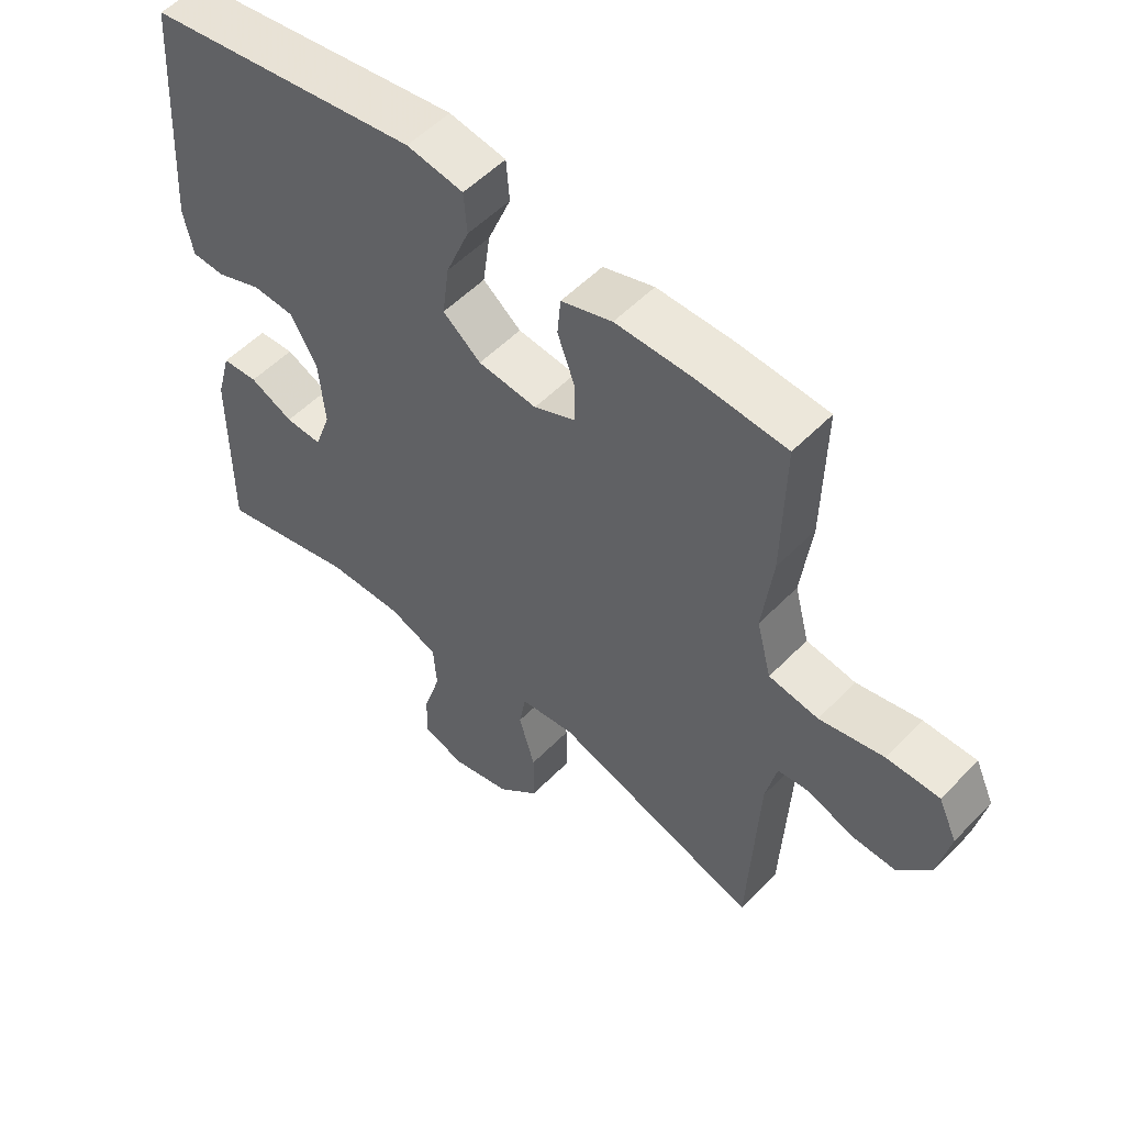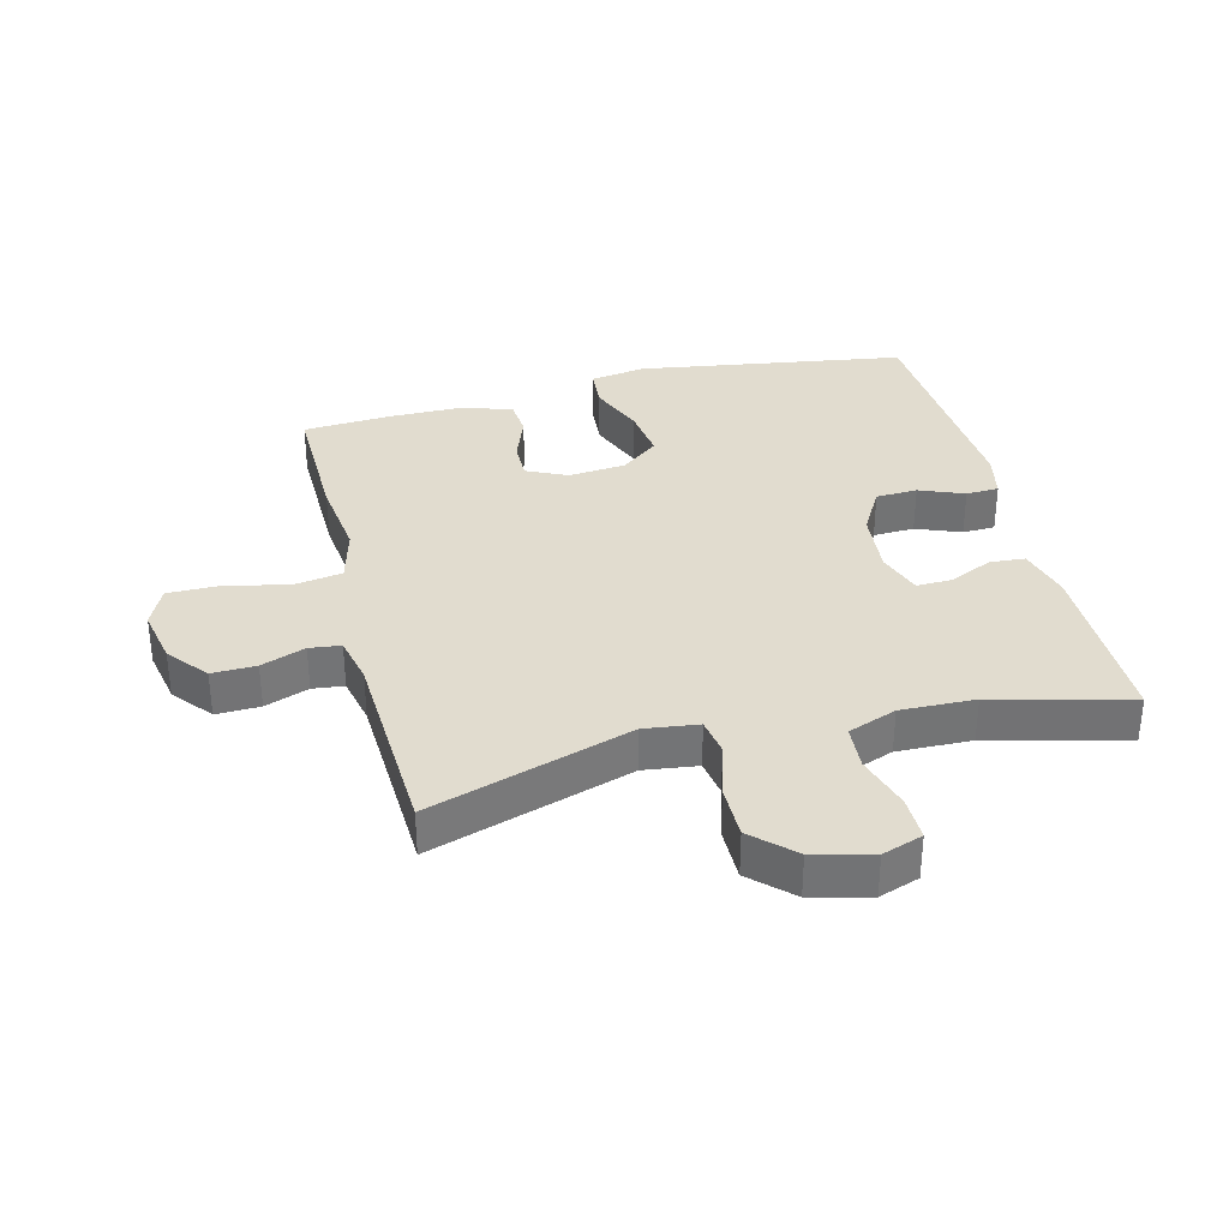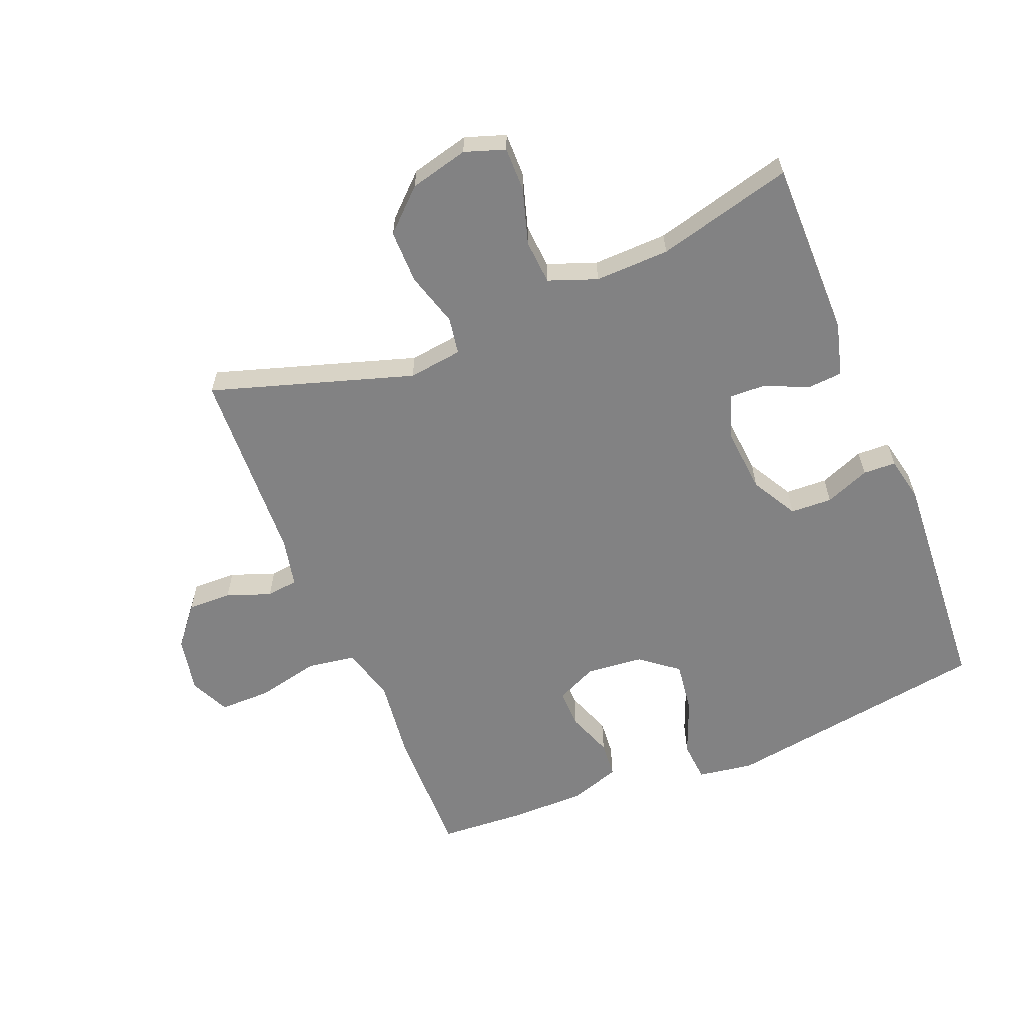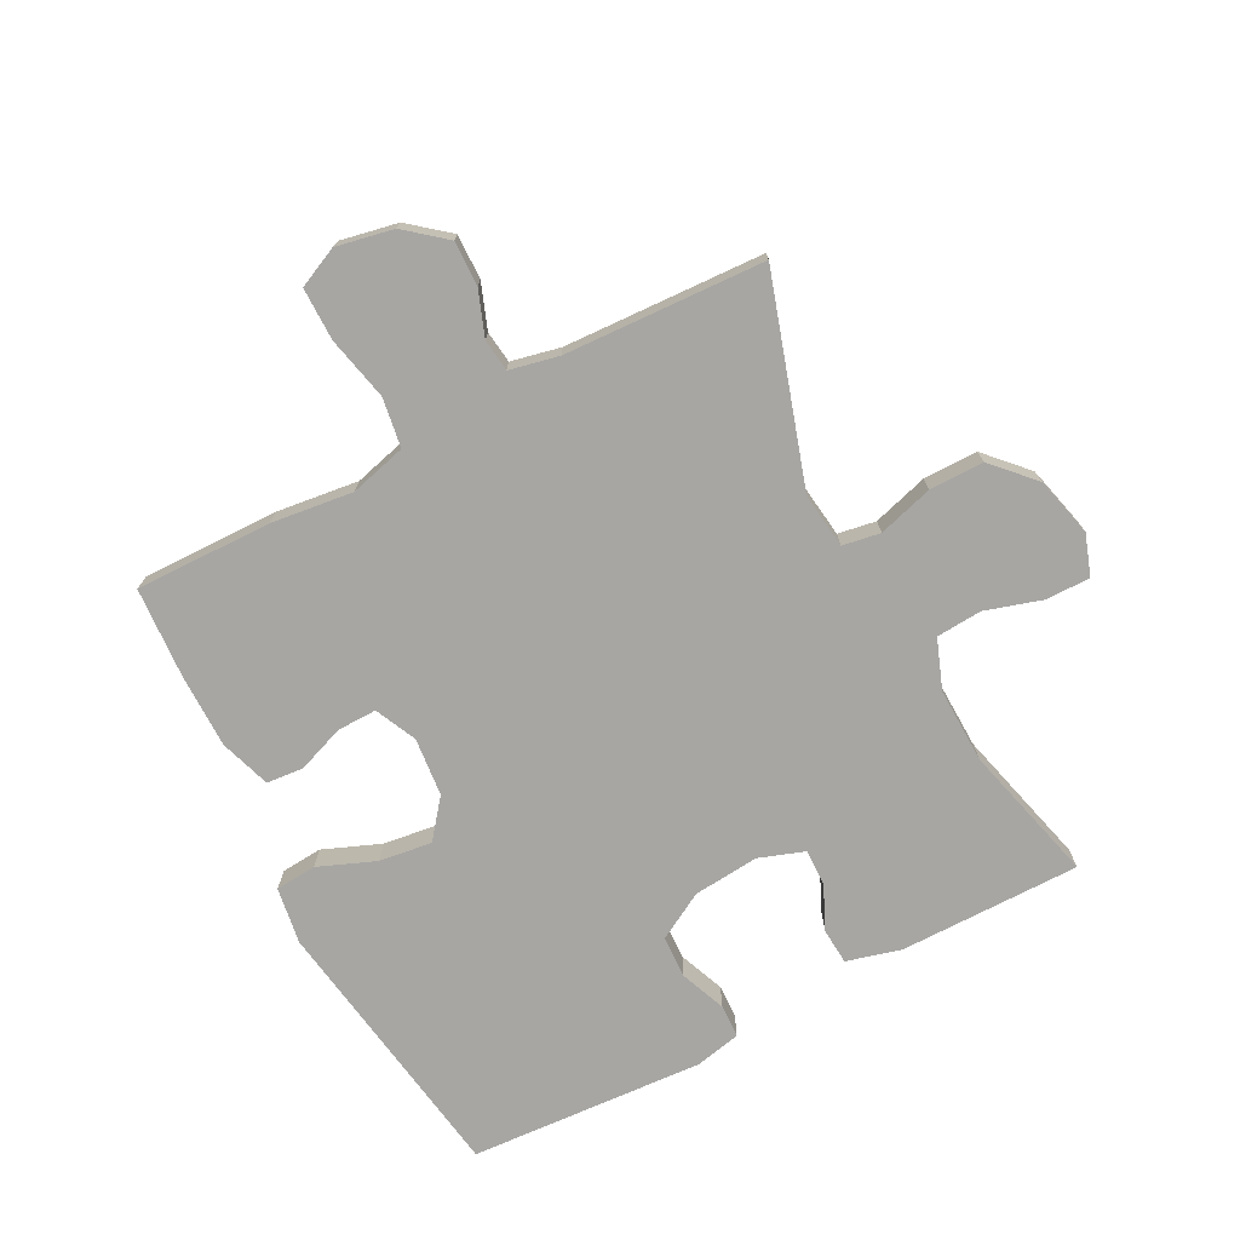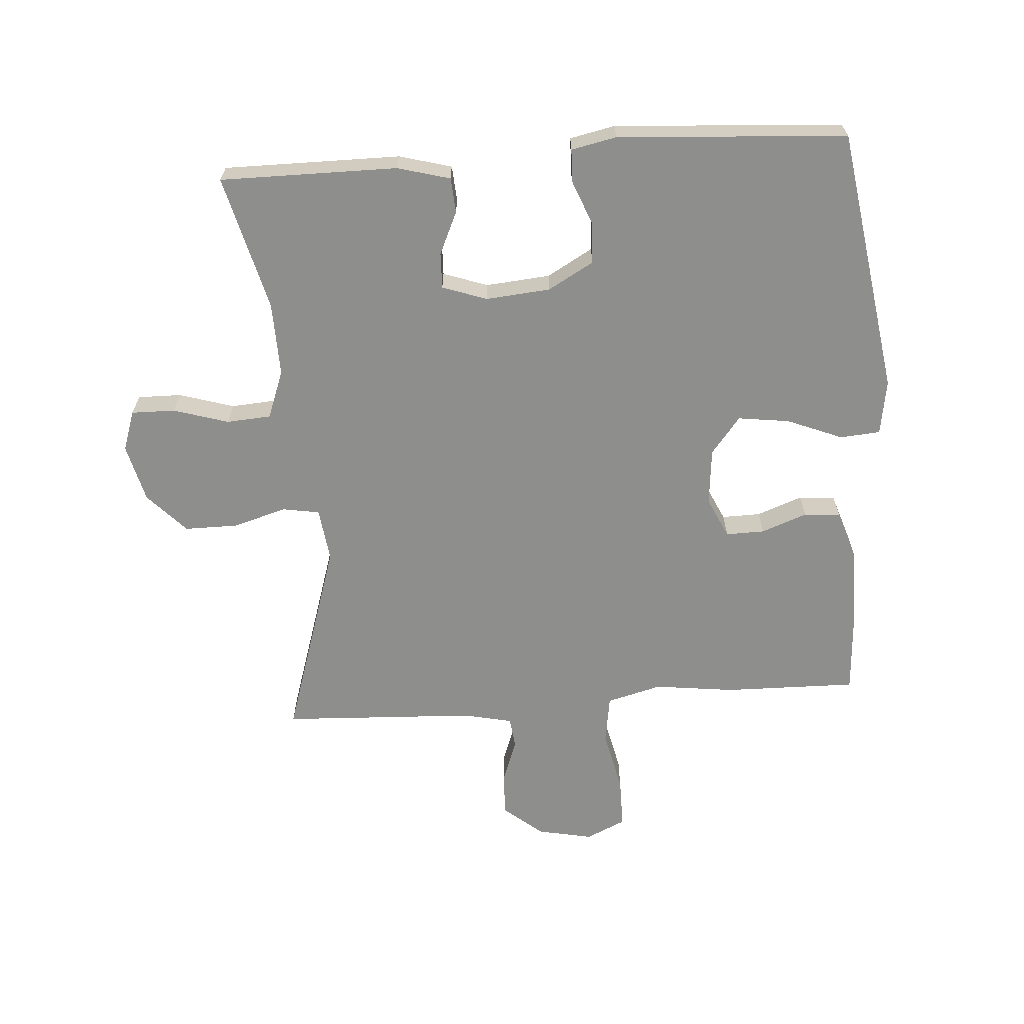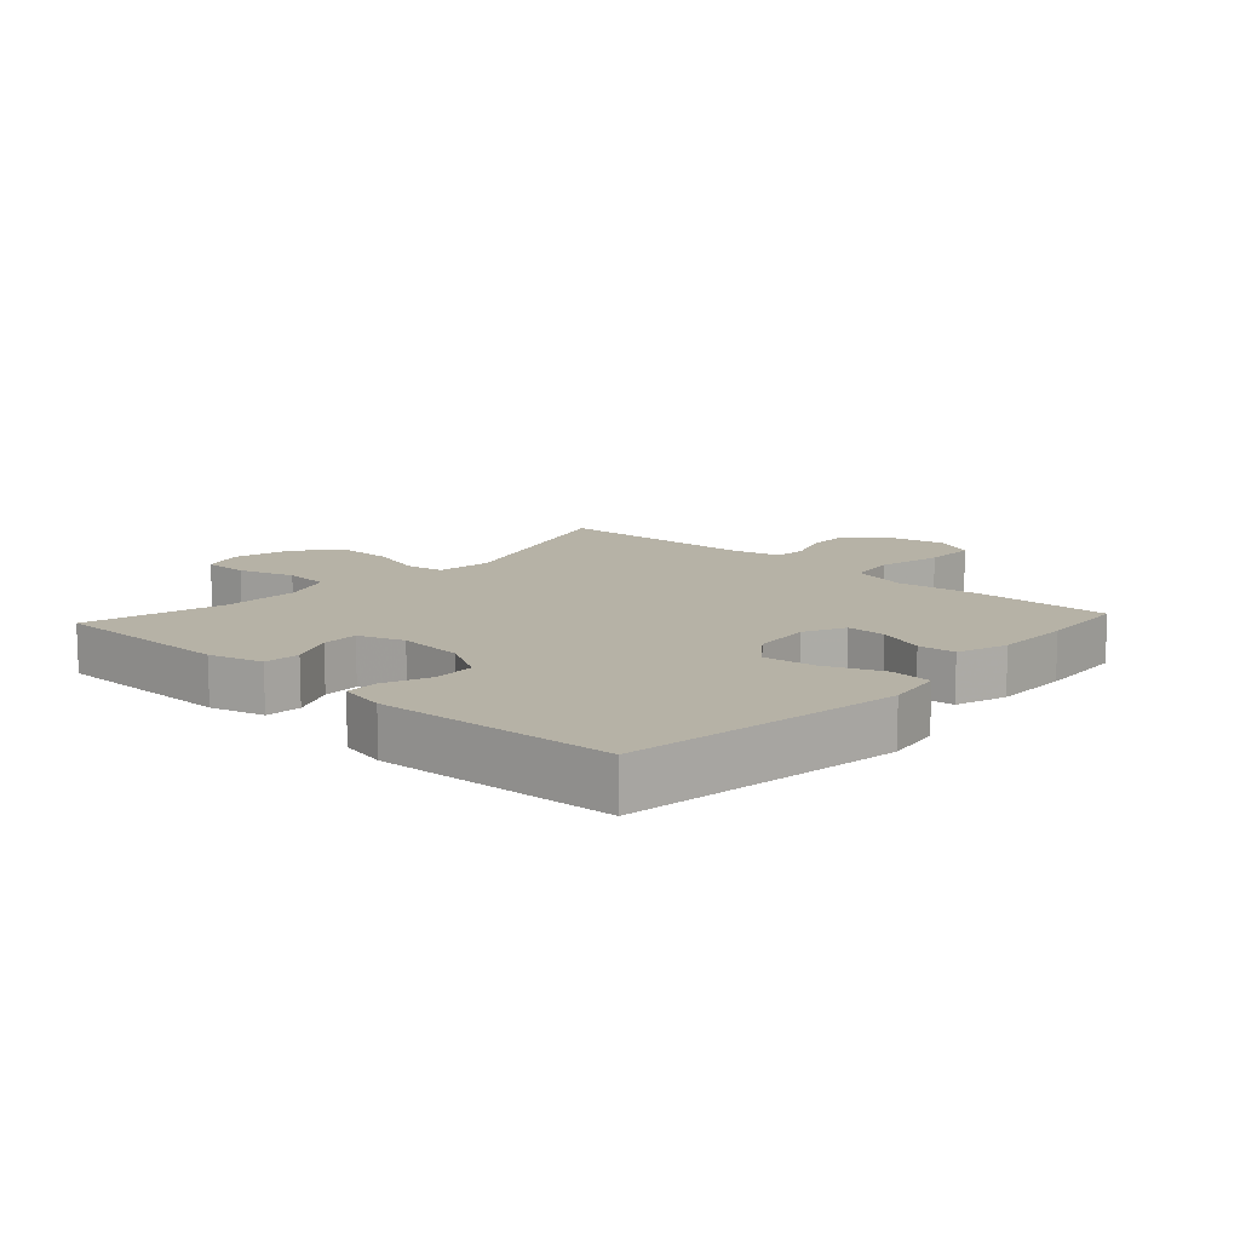
<metadata>
{"format":"obj","ext":"obj","renderer":"f3d","projection":"perspective","resolution":1024,"background":"white","views":[{"elev":53.9,"azim":42.9,"up":"+Z"},{"elev":34.3,"azim":166.0,"up":"+Y"},{"elev":-60.8,"azim":-157.7,"up":"+Y"},{"elev":-74.1,"azim":117.7,"up":"+Y"},{"elev":-64.9,"azim":-85.9,"up":"+Y"},{"elev":12.2,"azim":-47.5,"up":"+Y"}]}
</metadata>
<code>
v -0.5 0.07 0.5
v -0.075 0.07 0.565
v 0.013 0.07 0.551
v 0.018 0.07 0.487
v -0.018 0.07 0.398
v -0.029 0.07 0.316
v 0.03 0.07 0.269
v 0.121 0.07 0.26
v 0.186 0.07 0.29
v 0.185 0.07 0.352
v 0.158 0.07 0.425
v 0.163 0.07 0.483
v 0.242 0.07 0.509
v 0.361 0.07 0.509
v 0.5 0.07 0.5
v 0.496 0.07 0.287
v 0.48 0.07 0.159
v 0.503 0.07 0.071
v 0.58 0.07 0.059
v 0.68 0.07 0.081
v 0.762 0.07 0.081
v 0.791 0.07 0.018
v 0.773 0.07 -0.071
v 0.722 0.07 -0.133
v 0.652 0.07 -0.131
v 0.582 0.07 -0.105
v 0.532 0.07 -0.111
v 0.515 0.07 -0.188
v 0.5 0.07 -0.5
v 0.18 0.07 -0.398
v 0.094 0.07 -0.409
v 0.084 0.07 -0.468
v 0.109 0.07 -0.554
v 0.109 0.07 -0.639
v 0.045 0.07 -0.699
v -0.048 0.07 -0.722
v -0.112 0.07 -0.7
v -0.111 0.07 -0.63
v -0.084 0.07 -0.542
v -0.089 0.07 -0.471
v -0.166 0.07 -0.442
v -0.284 0.07 -0.445
v -0.5 0.07 -0.5
v -0.499 0.07 -0.217
v -0.476 0.07 -0.133
v -0.42 0.07 -0.129
v -0.352 0.07 -0.16
v -0.295 0.07 -0.162
v -0.27 0.07 -0.091
v -0.279 0.07 0.012
v -0.32 0.07 0.085
v -0.386 0.07 0.088
v -0.457 0.07 0.06
v -0.509 0.07 0.062
v -0.524 0.07 0.134
v -0.5 0 0.5
v -0.075 0 0.565
v 0.013 0 0.551
v 0.018 0 0.487
v -0.018 0 0.398
v -0.029 0 0.316
v 0.03 0 0.269
v 0.121 0 0.26
v 0.186 0 0.29
v 0.185 0 0.352
v 0.158 0 0.425
v 0.163 0 0.483
v 0.242 0 0.509
v 0.361 0 0.509
v 0.5 0 0.5
v 0.496 0 0.287
v 0.48 0 0.159
v 0.503 0 0.071
v 0.58 0 0.059
v 0.68 0 0.081
v 0.762 0 0.081
v 0.791 0 0.018
v 0.773 0 -0.071
v 0.722 0 -0.133
v 0.652 0 -0.131
v 0.582 0 -0.105
v 0.532 0 -0.111
v 0.515 0 -0.188
v 0.5 0 -0.5
v 0.18 0 -0.398
v 0.094 0 -0.409
v 0.084 0 -0.468
v 0.109 0 -0.554
v 0.109 0 -0.639
v 0.045 0 -0.699
v -0.048 0 -0.722
v -0.112 0 -0.7
v -0.111 0 -0.63
v -0.084 0 -0.542
v -0.089 0 -0.471
v -0.166 0 -0.442
v -0.284 0 -0.445
v -0.5 0 -0.5
v -0.499 0 -0.217
v -0.476 0 -0.133
v -0.42 0 -0.129
v -0.352 0 -0.16
v -0.295 0 -0.162
v -0.27 0 -0.091
v -0.279 0 0.012
v -0.32 0 0.085
v -0.386 0 0.088
v -0.457 0 0.06
v -0.509 0 0.062
v -0.524 0 0.134
f 52 53 54 55
f 51 52 55 1
f 50 51 1 2
f 49 50 2 3
f 48 49 3 4
f 44 45 46 47
f 42 43 44 47
f 41 42 47 48
f 40 41 48
f 36 37 38 39
f 36 39 40
f 35 36 40
f 32 33 34 35
f 32 35 40
f 31 32 40 48
f 28 29 30
f 27 28 30 31
f 23 24 25 26
f 23 26 27
f 22 23 27
f 19 20 21 22
f 18 19 22 27
f 17 18 27 31
f 10 11 12 13
f 9 10 13 14
f 48 4 5
f 48 5 6
f 31 48 6 7
f 17 31 7 8
f 16 17 8 9
f 9 14 15 16
f 110 109 108 107
f 56 110 107 106
f 57 56 106 105
f 58 57 105 104
f 59 58 104 103
f 102 101 100 99
f 102 99 98 97
f 103 102 97 96
f 103 96 95
f 94 93 92 91
f 95 94 91
f 95 91 90
f 90 89 88 87
f 95 90 87
f 103 95 87 86
f 85 84 83
f 86 85 83 82
f 81 80 79 78
f 82 81 78
f 82 78 77
f 77 76 75 74
f 82 77 74 73
f 86 82 73 72
f 68 67 66 65
f 69 68 65 64
f 60 59 103
f 61 60 103
f 62 61 103 86
f 63 62 86 72
f 64 63 72 71
f 71 70 69 64
f 1 56 57 2
f 2 57 58 3
f 3 58 59 4
f 4 59 60 5
f 5 60 61 6
f 6 61 62 7
f 7 62 63 8
f 8 63 64 9
f 9 64 65 10
f 10 65 66 11
f 11 66 67 12
f 12 67 68 13
f 13 68 69 14
f 14 69 70 15
f 15 70 71 16
f 16 71 72 17
f 17 72 73 18
f 18 73 74 19
f 19 74 75 20
f 20 75 76 21
f 21 76 77 22
f 22 77 78 23
f 23 78 79 24
f 24 79 80 25
f 25 80 81 26
f 26 81 82 27
f 27 82 83 28
f 28 83 84 29
f 29 84 85 30
f 30 85 86 31
f 31 86 87 32
f 32 87 88 33
f 33 88 89 34
f 34 89 90 35
f 35 90 91 36
f 36 91 92 37
f 37 92 93 38
f 38 93 94 39
f 39 94 95 40
f 40 95 96 41
f 41 96 97 42
f 42 97 98 43
f 43 98 99 44
f 44 99 100 45
f 45 100 101 46
f 46 101 102 47
f 47 102 103 48
f 48 103 104 49
f 49 104 105 50
f 50 105 106 51
f 51 106 107 52
f 52 107 108 53
f 53 108 109 54
f 54 109 110 55
f 55 110 56 1

</code>
